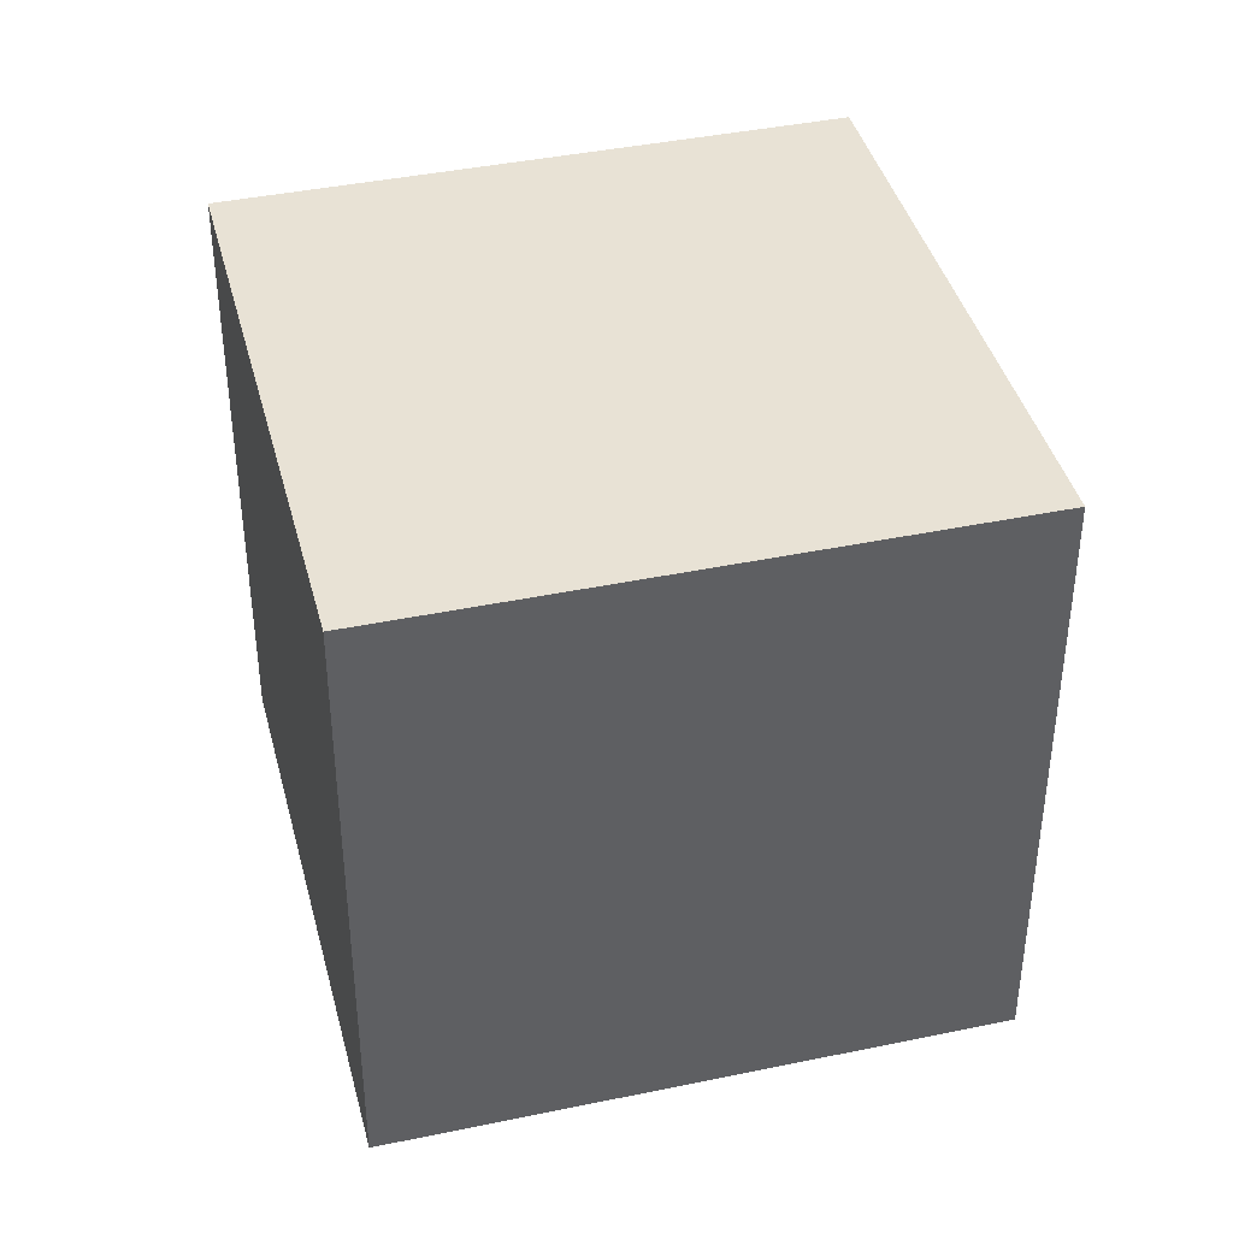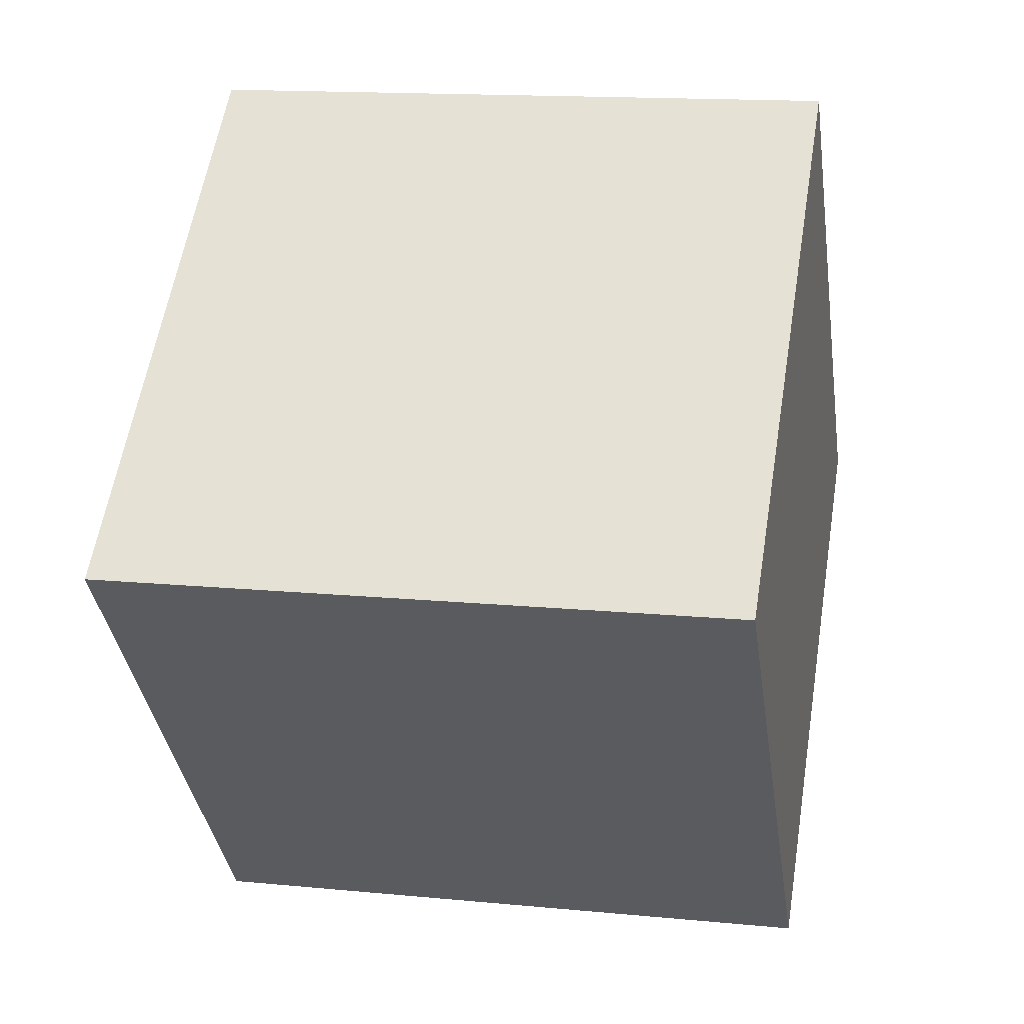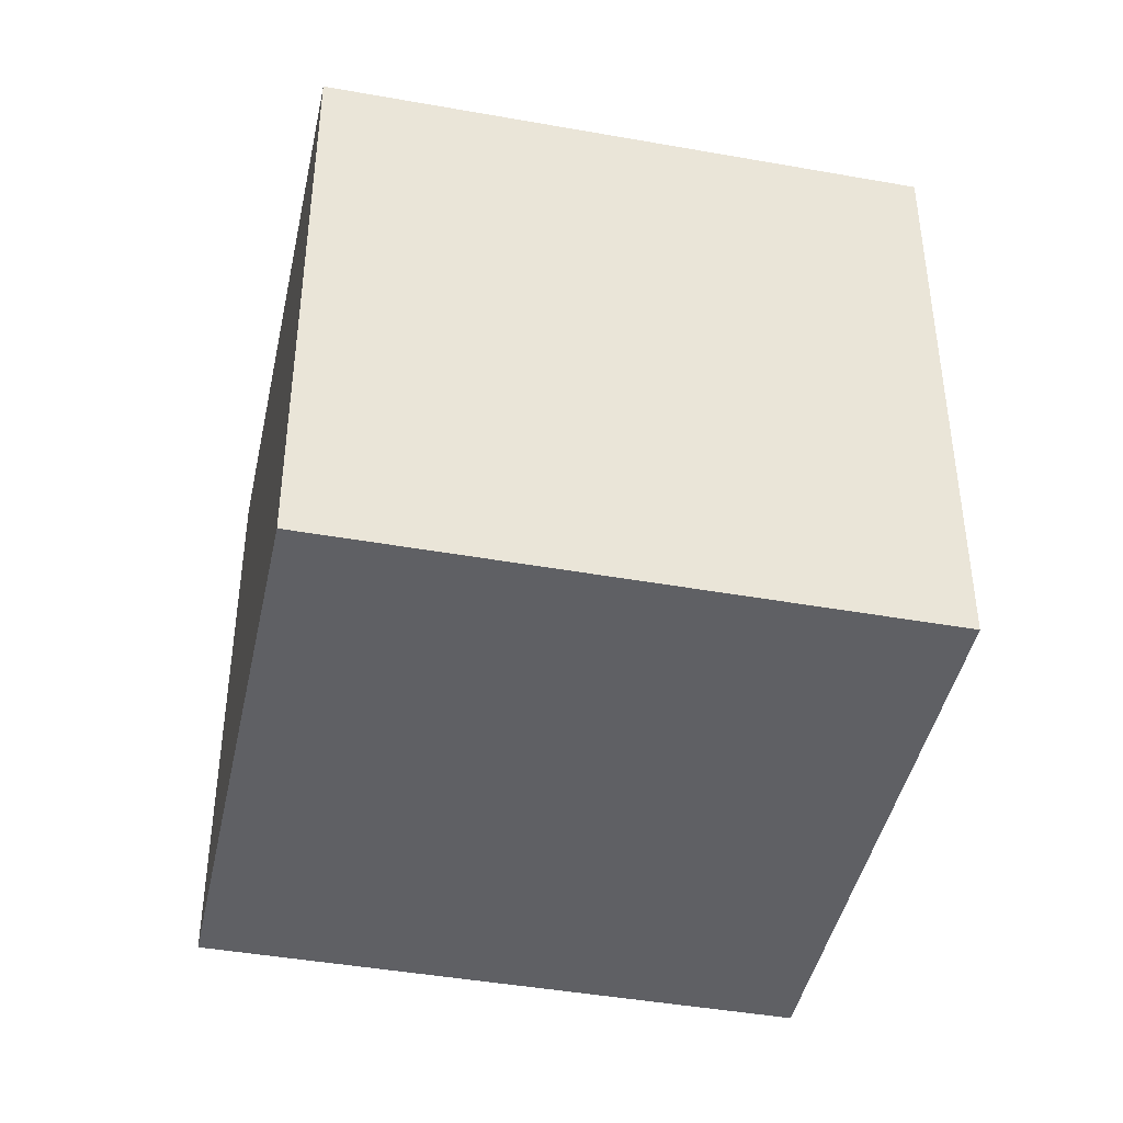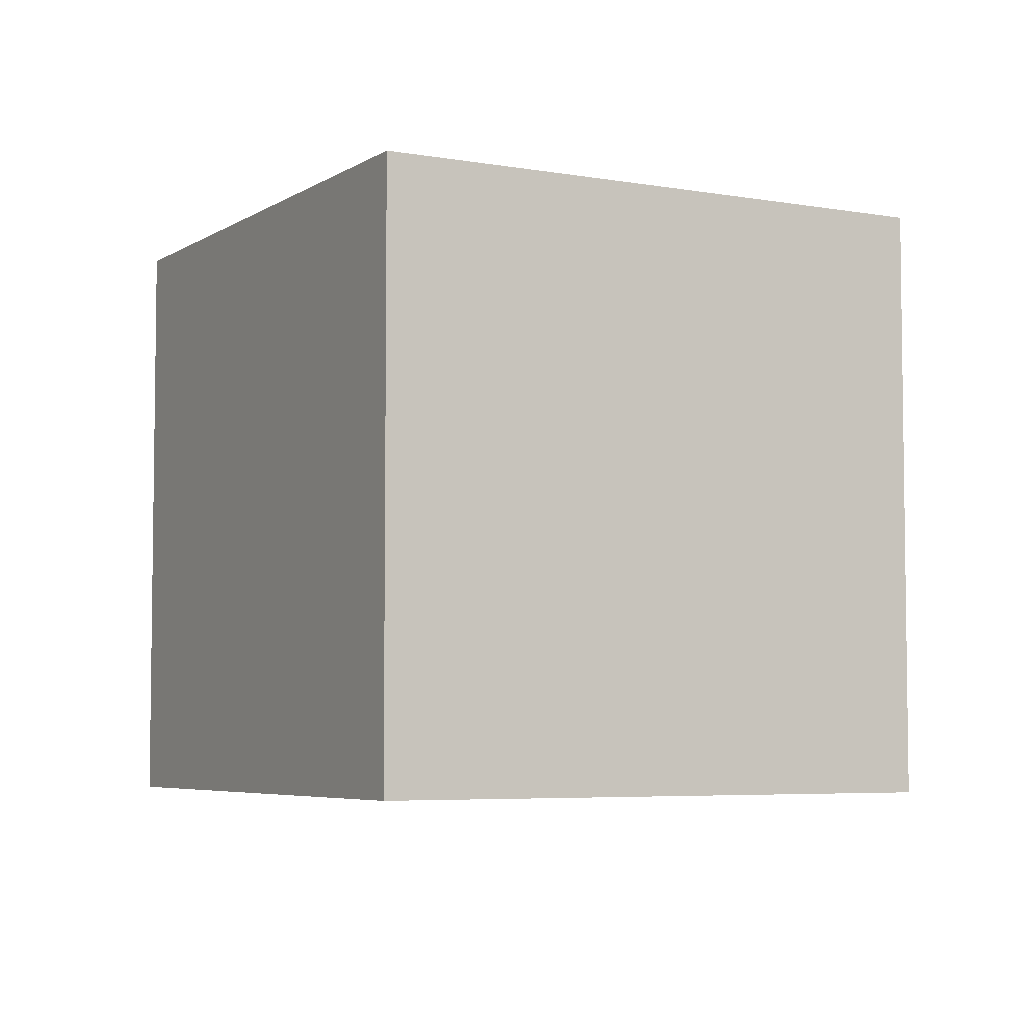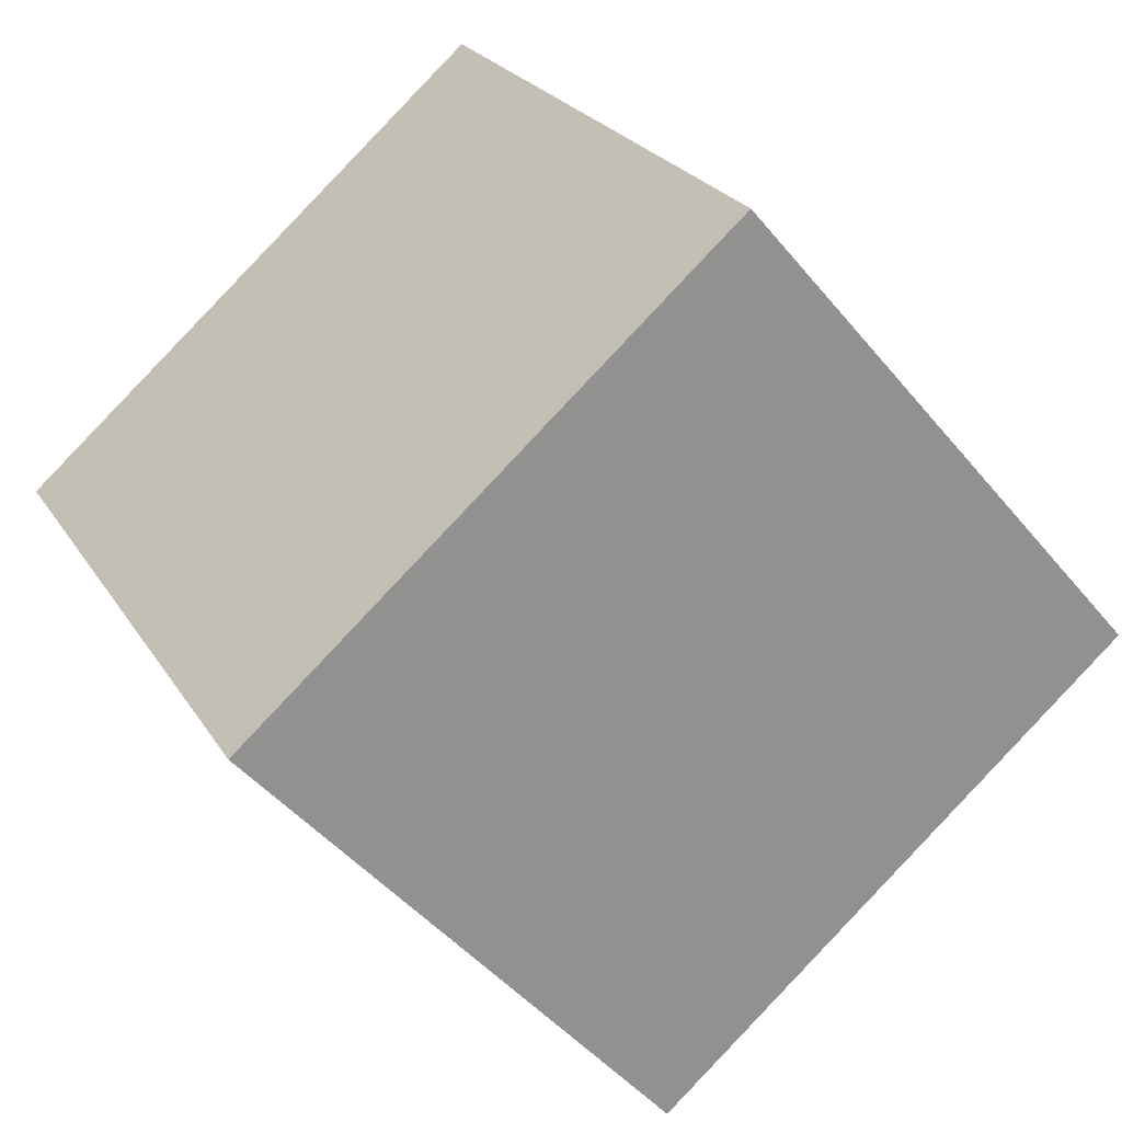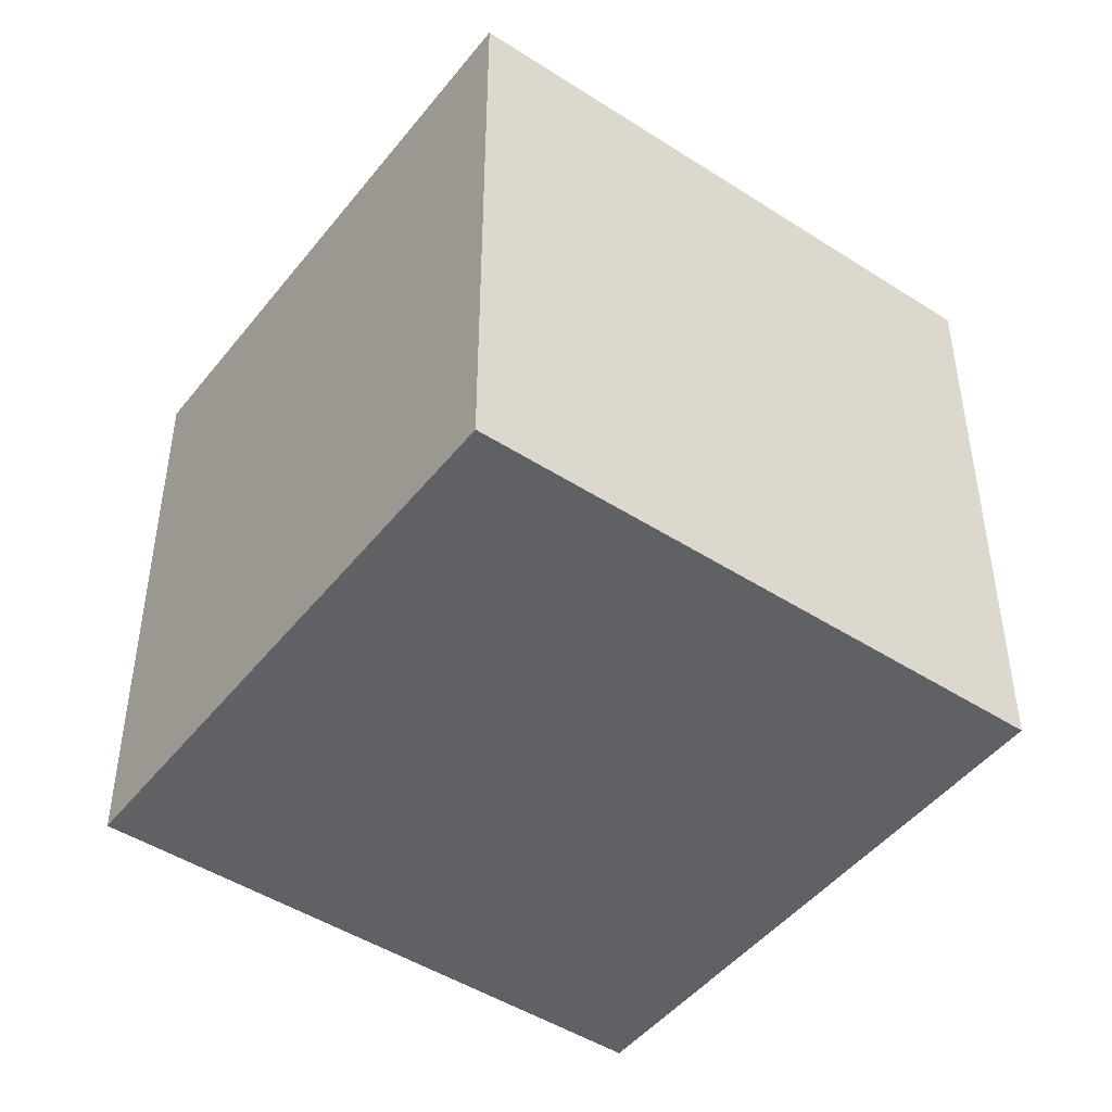
<metadata>
{"format":"obj","ext":"obj","renderer":"f3d","projection":"perspective","resolution":1024,"background":"white","views":[{"elev":40.8,"azim":124.7,"up":"+Z"},{"elev":14.6,"azim":102.0,"up":"+Y"},{"elev":-43.5,"azim":127.1,"up":"+Z"},{"elev":-5.2,"azim":19.9,"up":"+Z"},{"elev":24.2,"azim":155.7,"up":"+Y"},{"elev":-47.0,"azim":-77.2,"up":"+Z"}]}
</metadata>
<code>
v 0.8022 0.5297 -0.3195
v 0.8022 0.5297 0.0805
v 0.5397 0.2278 0.0805
v 0.8022 0.5297 -0.3195
v 0.5397 0.2278 0.0805
v 0.5397 0.2278 -0.3195
v 0.5003 0.7922 -0.3195
v 0.2378 0.4903 -0.3195
v 0.2378 0.4903 0.0805
v 0.5003 0.7922 -0.3195
v 0.2378 0.4903 0.0805
v 0.5003 0.7922 0.0805
v 0.8022 0.5297 -0.3195
v 0.5003 0.7922 -0.3195
v 0.5003 0.7922 0.0805
v 0.8022 0.5297 -0.3195
v 0.5003 0.7922 0.0805
v 0.8022 0.5297 0.0805
v 0.8022 0.5297 0.0805
v 0.5003 0.7922 0.0805
v 0.2378 0.4903 0.0805
v 0.8022 0.5297 0.0805
v 0.2378 0.4903 0.0805
v 0.5397 0.2278 0.0805
v 0.5397 0.2278 0.0805
v 0.2378 0.4903 0.0805
v 0.2378 0.4903 -0.3195
v 0.5397 0.2278 0.0805
v 0.2378 0.4903 -0.3195
v 0.5397 0.2278 -0.3195
v 0.5003 0.7922 -0.3195
v 0.8022 0.5297 -0.3195
v 0.5397 0.2278 -0.3195
v 0.5003 0.7922 -0.3195
v 0.5397 0.2278 -0.3195
v 0.2378 0.4903 -0.3195
f 1 2 3
f 4 5 6
f 7 8 9
f 10 11 12
f 13 14 15
f 16 17 18
f 19 20 21
f 22 23 24
f 25 26 27
f 28 29 30
f 31 32 33
f 34 35 36

</code>
